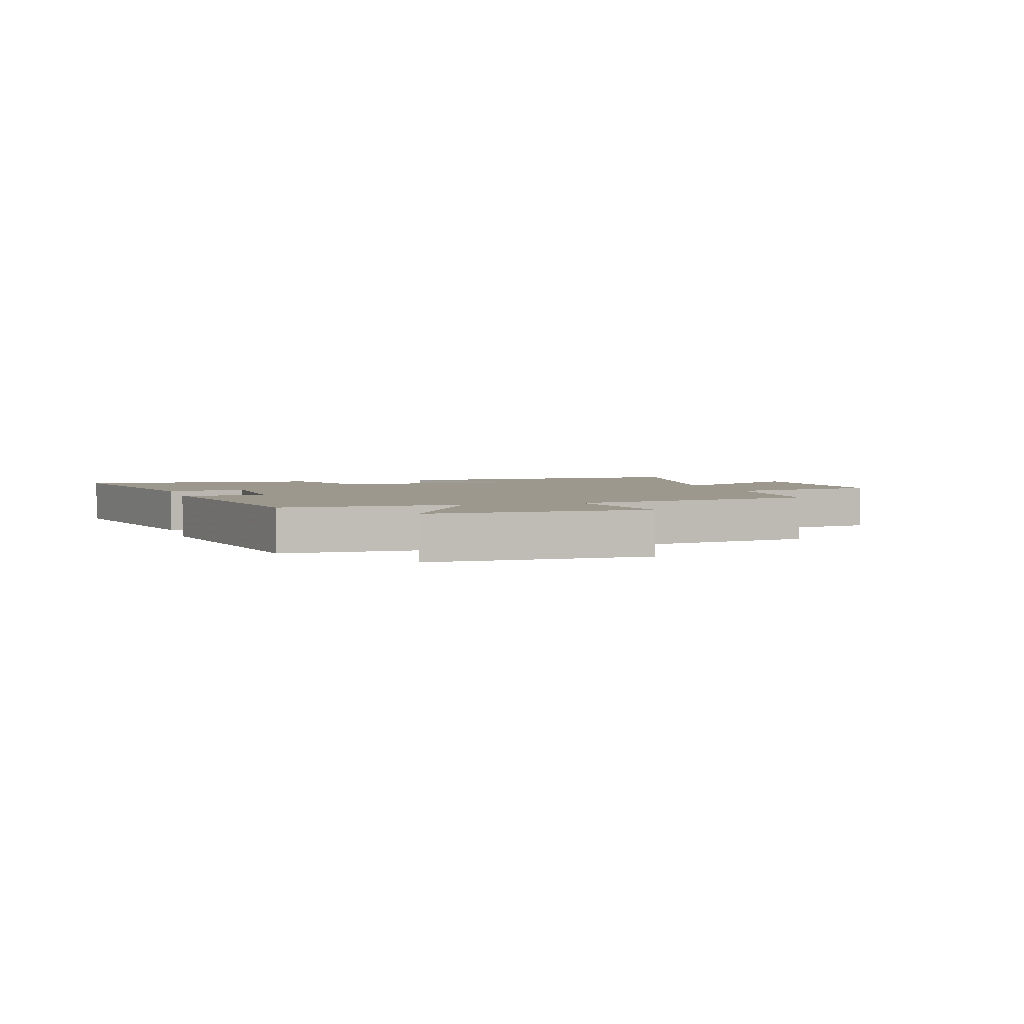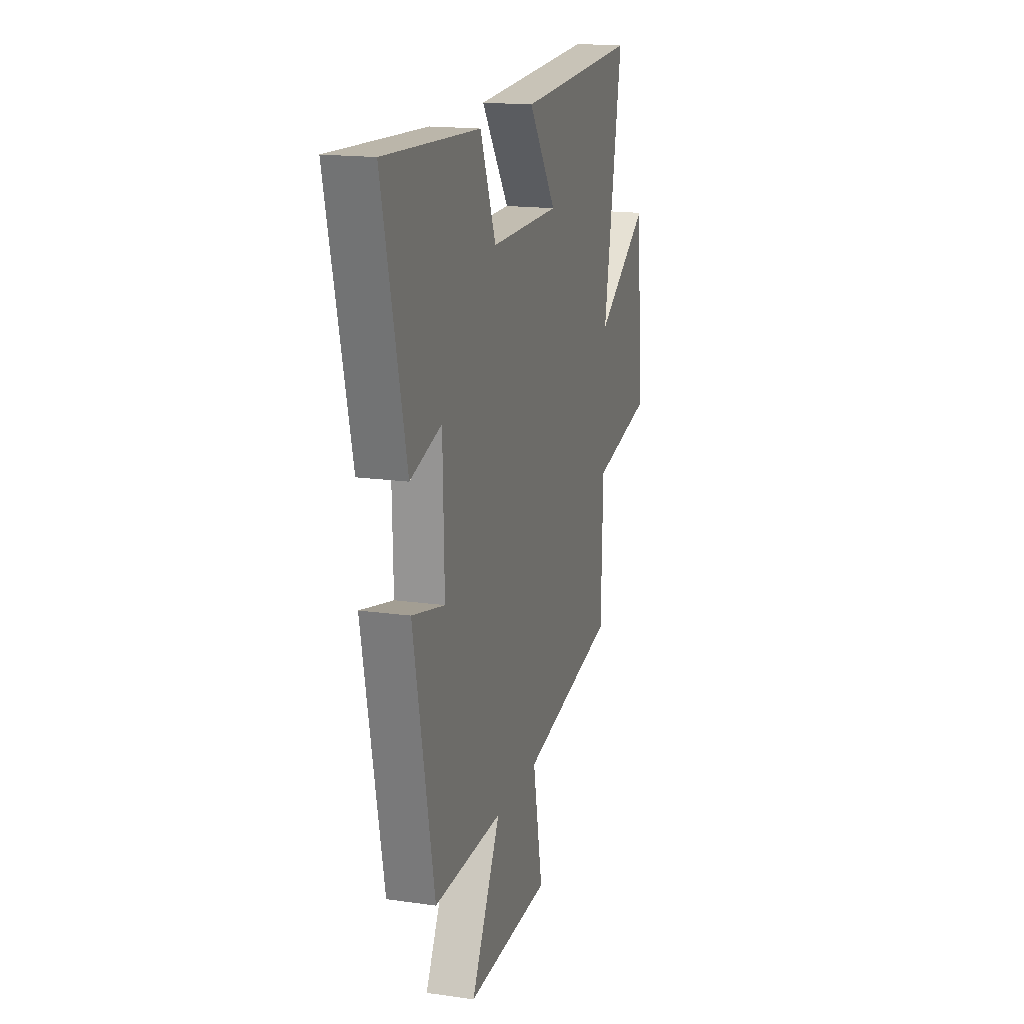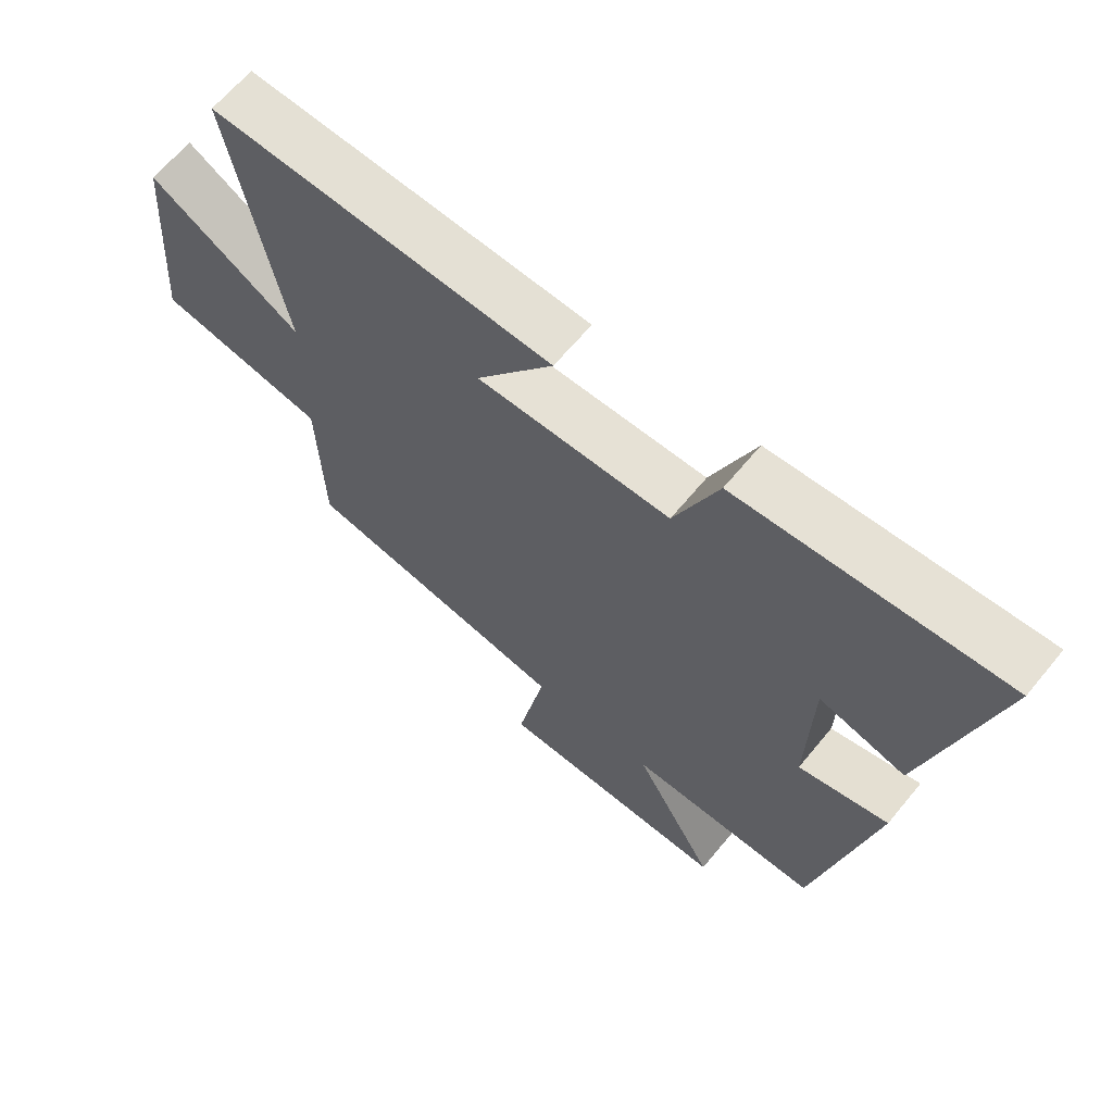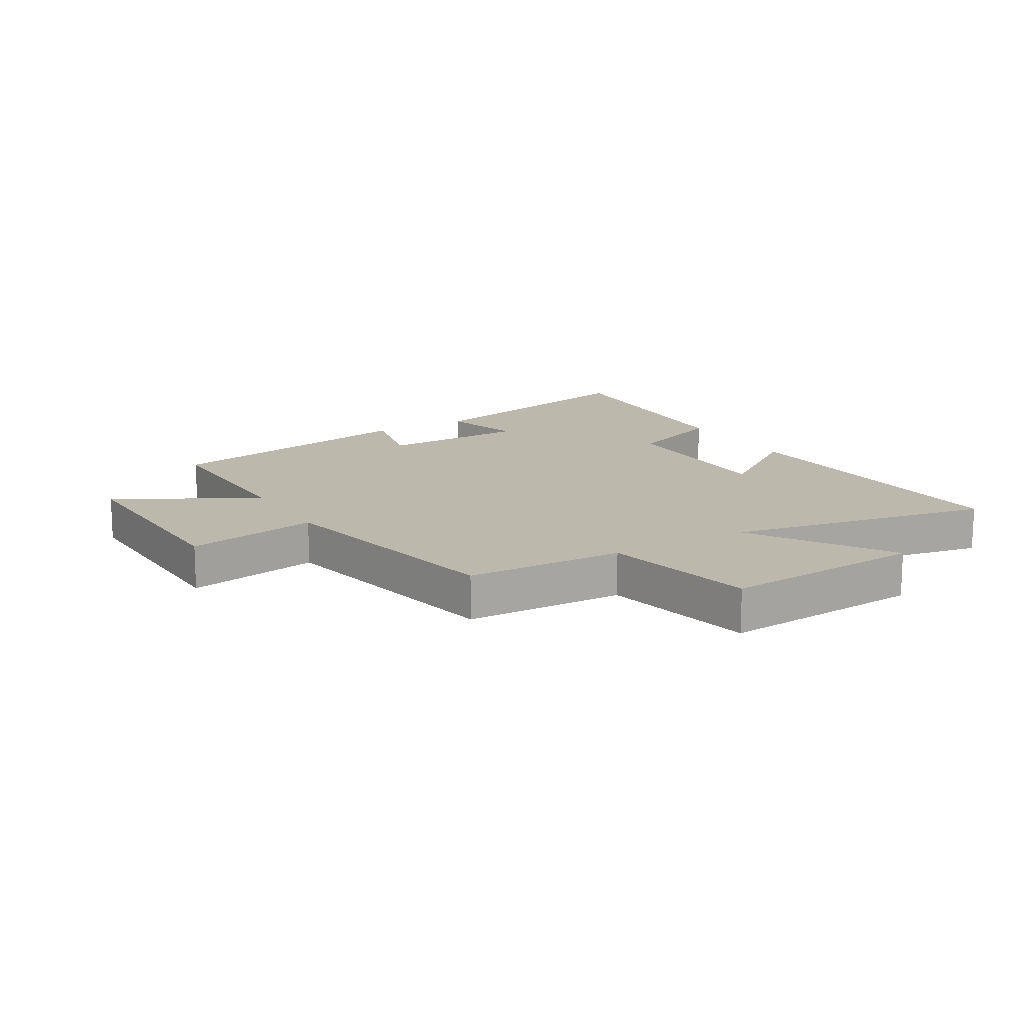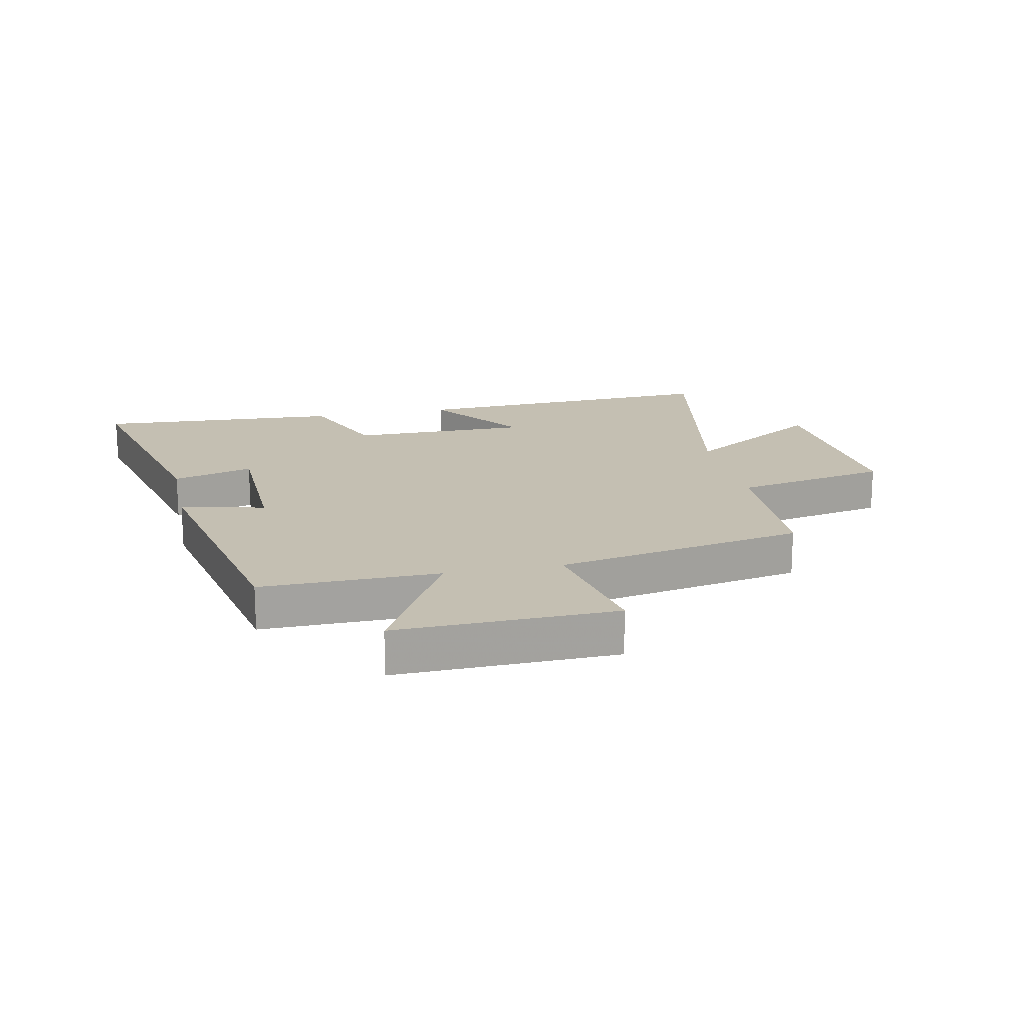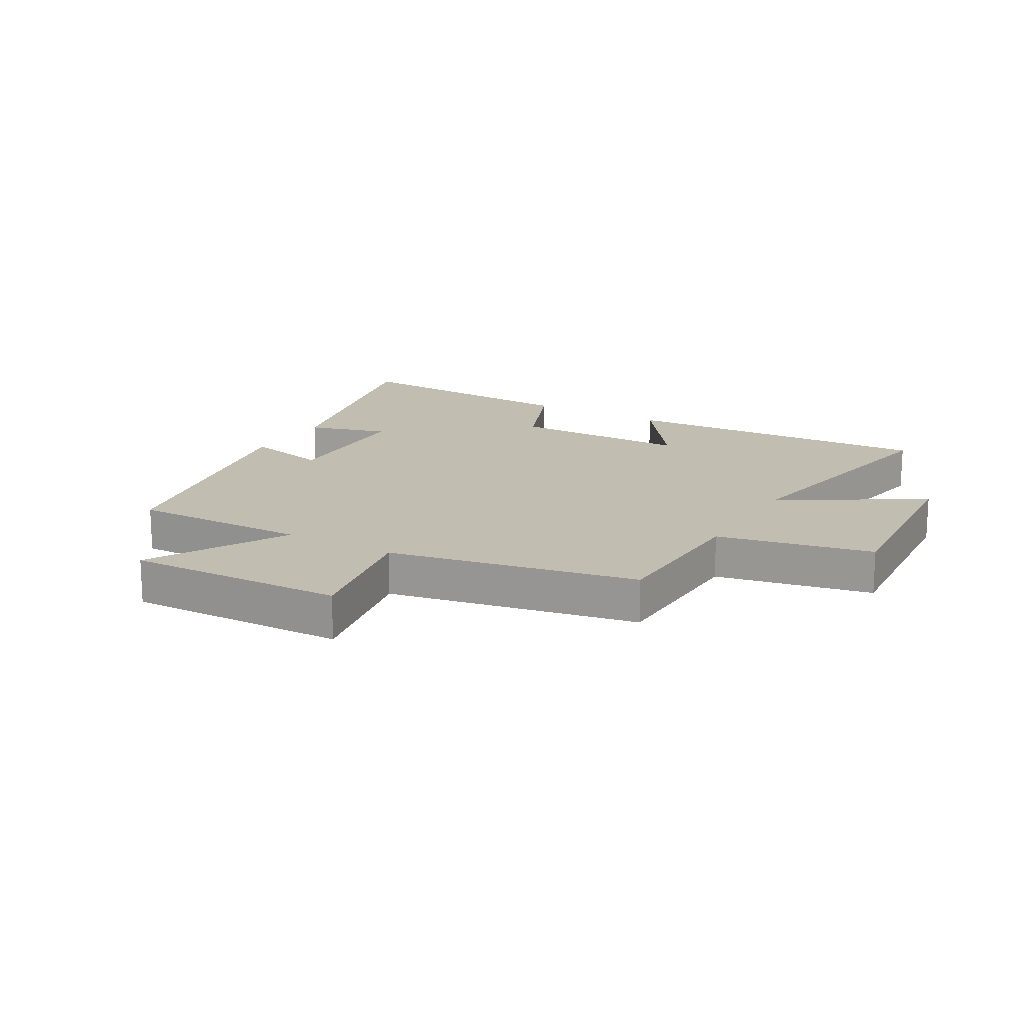
<metadata>
{"format":"obj","ext":"obj","renderer":"f3d","projection":"perspective","resolution":1024,"background":"white","views":[{"elev":3.1,"azim":163.9,"up":"+Y"},{"elev":17.0,"azim":106.0,"up":"+Z"},{"elev":64.8,"azim":39.5,"up":"+Z"},{"elev":14.7,"azim":-120.6,"up":"+Y"},{"elev":17.6,"azim":168.2,"up":"+Y"},{"elev":16.7,"azim":-150.0,"up":"+Y"}]}
</metadata>
<code>
v 0.6 0.07 0.523
v 0.5 0.07 0.11
v 0.366 0.07 0.149
v 0.36 0.07 -0.097
v 0.5 0.07 -0.064
v 0.411 0.07 -0.504
v 0.115 0.07 -0.5
v 0.242 0.07 -0.731
v -0.122 0.07 -0.721
v -0.079 0.07 -0.5
v -0.492 0.07 -0.42
v -0.5 0.07 -0.156
v -0.758 0.07 -0.104
v -0.732 0.07 0.234
v -0.5 0.07 0.088
v -0.581 0.07 0.527
v -0.055 0.07 0.5
v -0.174 0.07 0.335
v 0.124 0.07 0.335
v 0.191 0.07 0.5
v 0.6 0 0.523
v 0.5 0 0.11
v 0.366 0 0.149
v 0.36 0 -0.097
v 0.5 0 -0.064
v 0.411 0 -0.504
v 0.115 0 -0.5
v 0.242 0 -0.731
v -0.122 0 -0.721
v -0.079 0 -0.5
v -0.492 0 -0.42
v -0.5 0 -0.156
v -0.758 0 -0.104
v -0.732 0 0.234
v -0.5 0 0.088
v -0.581 0 0.527
v -0.055 0 0.5
v -0.174 0 0.335
v 0.124 0 0.335
v 0.191 0 0.5
f 19 20 1 2
f 18 19 2 3
f 15 16 17 18
f 15 18 3 4
f 12 13 14 15
f 10 11 12 15
f 10 15 4
f 7 8 9 10
f 7 10 4 5
f 5 6 7
f 22 21 40 39
f 23 22 39 38
f 38 37 36 35
f 24 23 38 35
f 35 34 33 32
f 35 32 31 30
f 24 35 30
f 30 29 28 27
f 25 24 30 27
f 27 26 25
f 1 21 22 2
f 2 22 23 3
f 3 23 24 4
f 4 24 25 5
f 5 25 26 6
f 6 26 27 7
f 7 27 28 8
f 8 28 29 9
f 9 29 30 10
f 10 30 31 11
f 11 31 32 12
f 12 32 33 13
f 13 33 34 14
f 14 34 35 15
f 15 35 36 16
f 16 36 37 17
f 17 37 38 18
f 18 38 39 19
f 19 39 40 20
f 20 40 21 1

</code>
